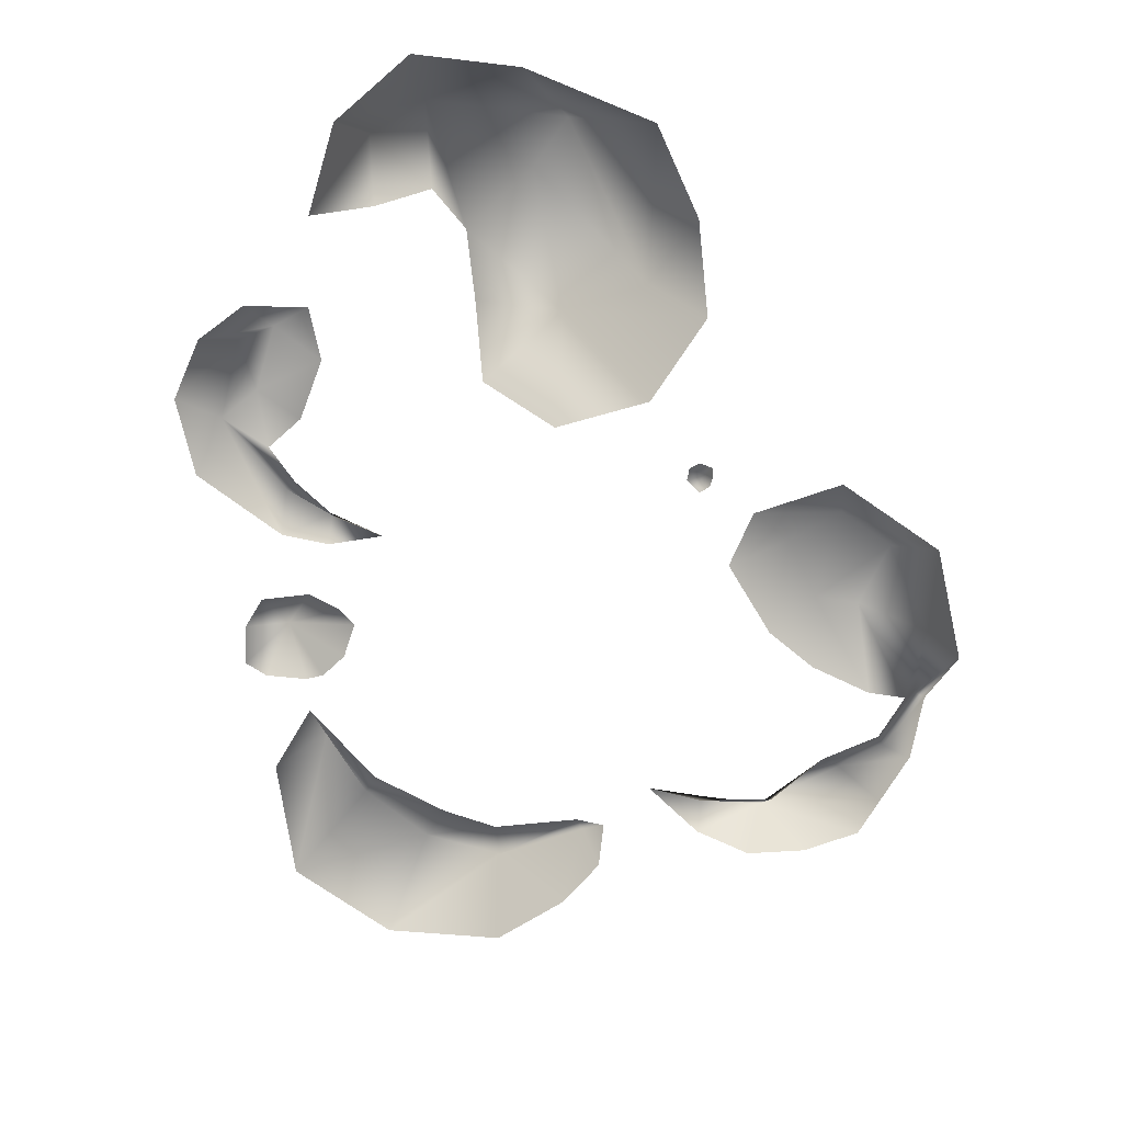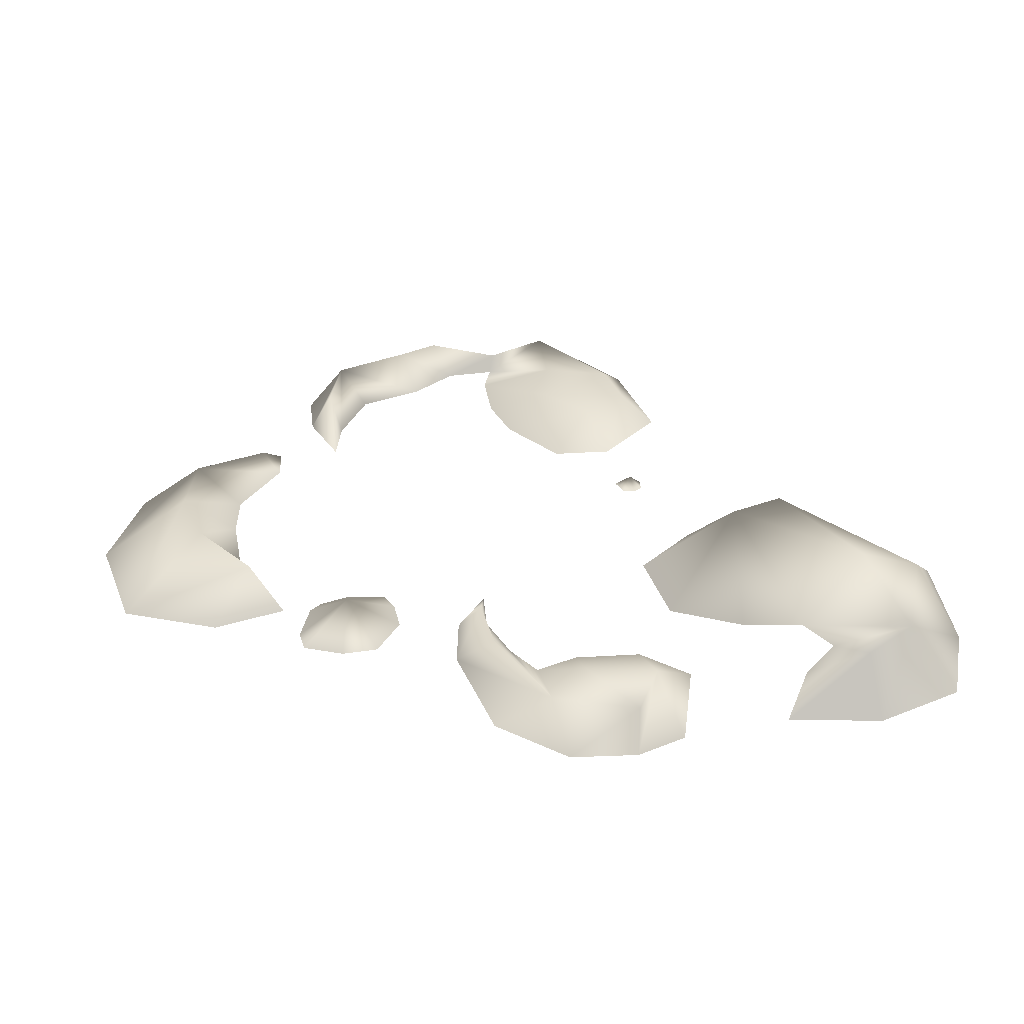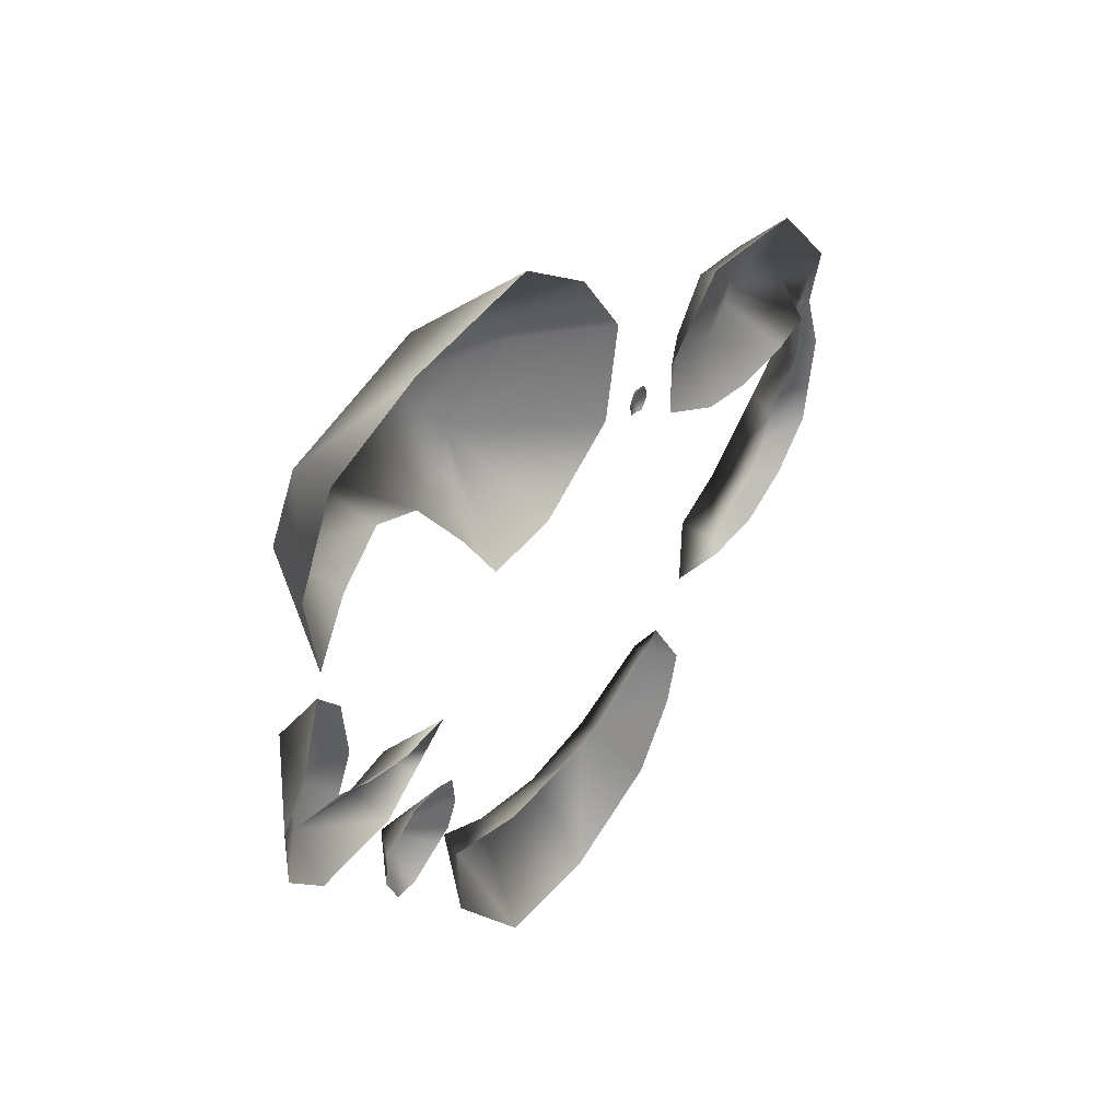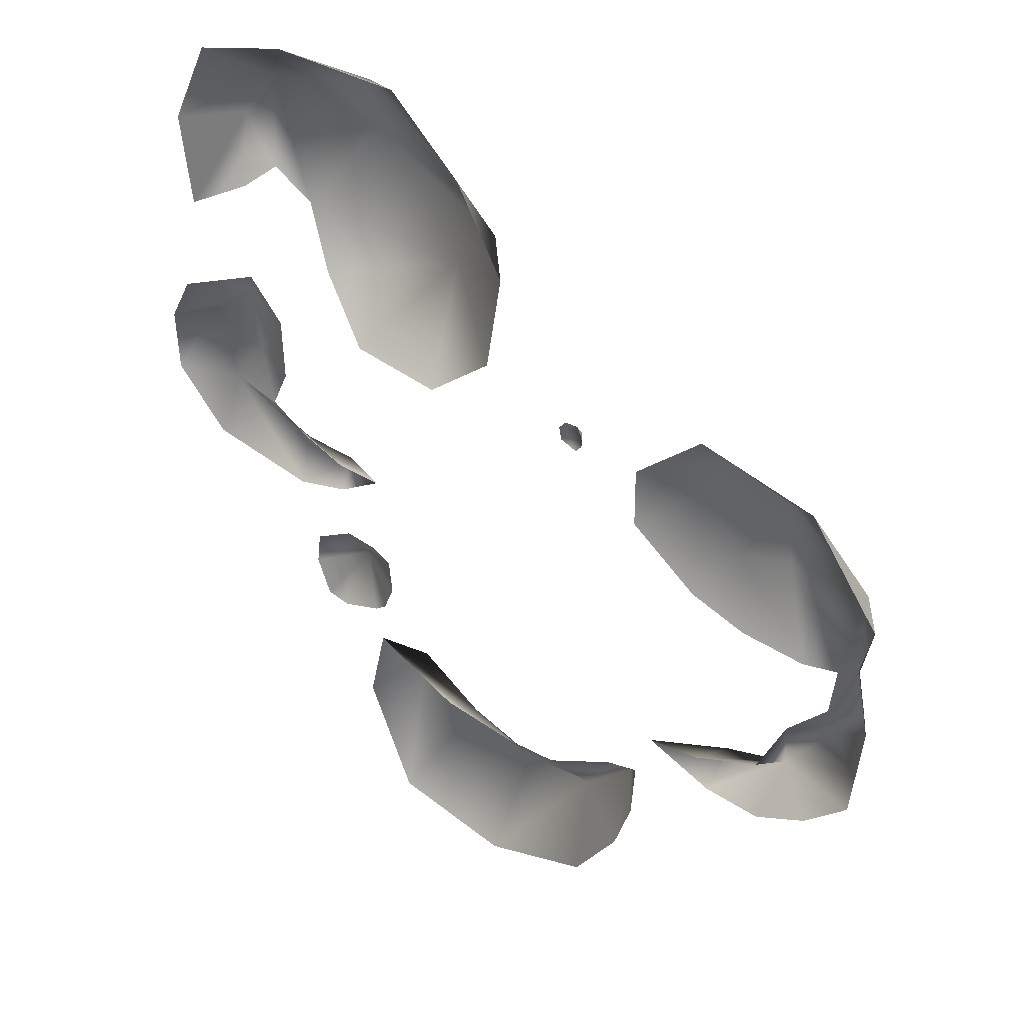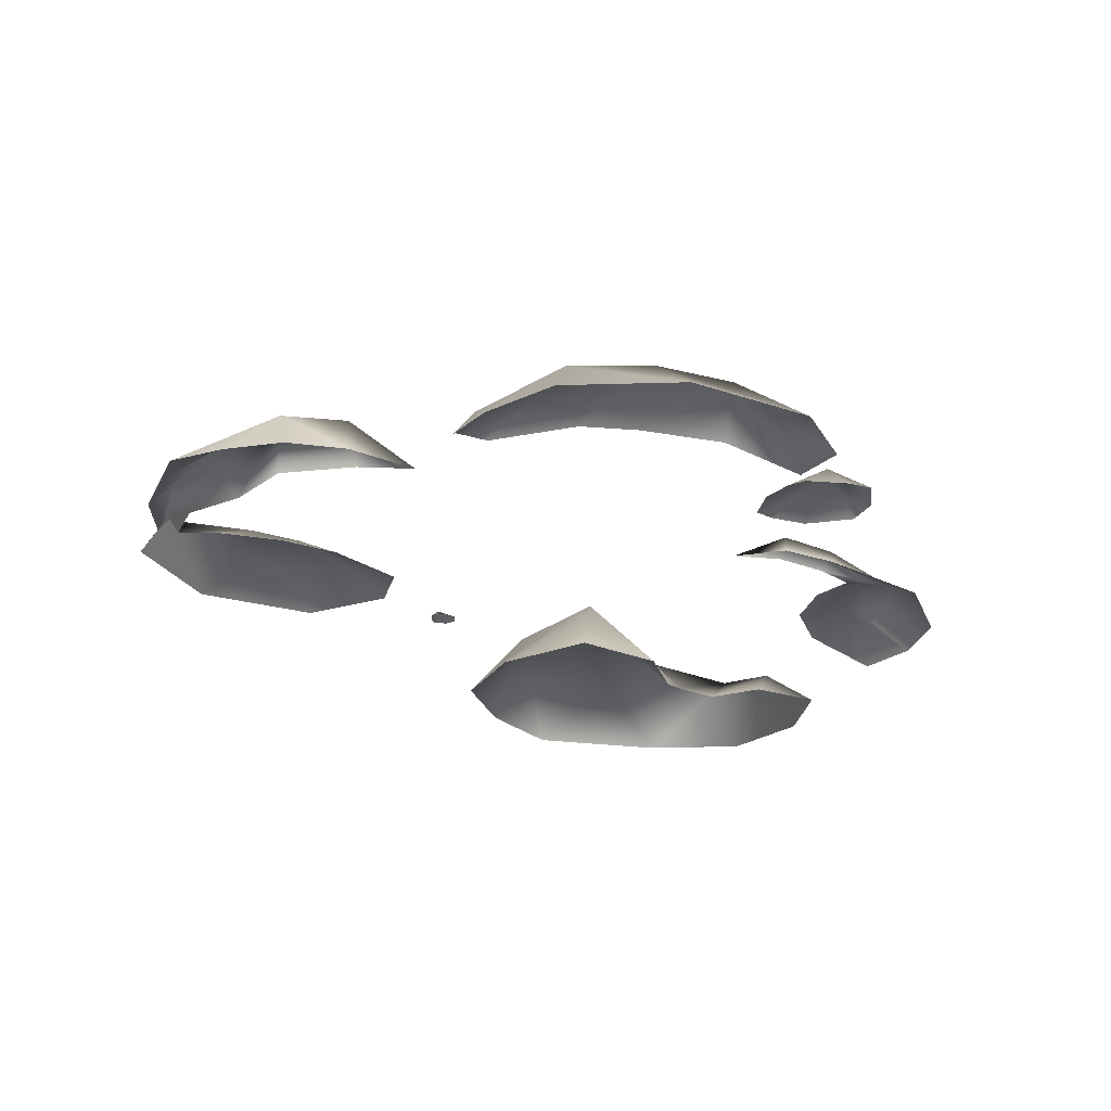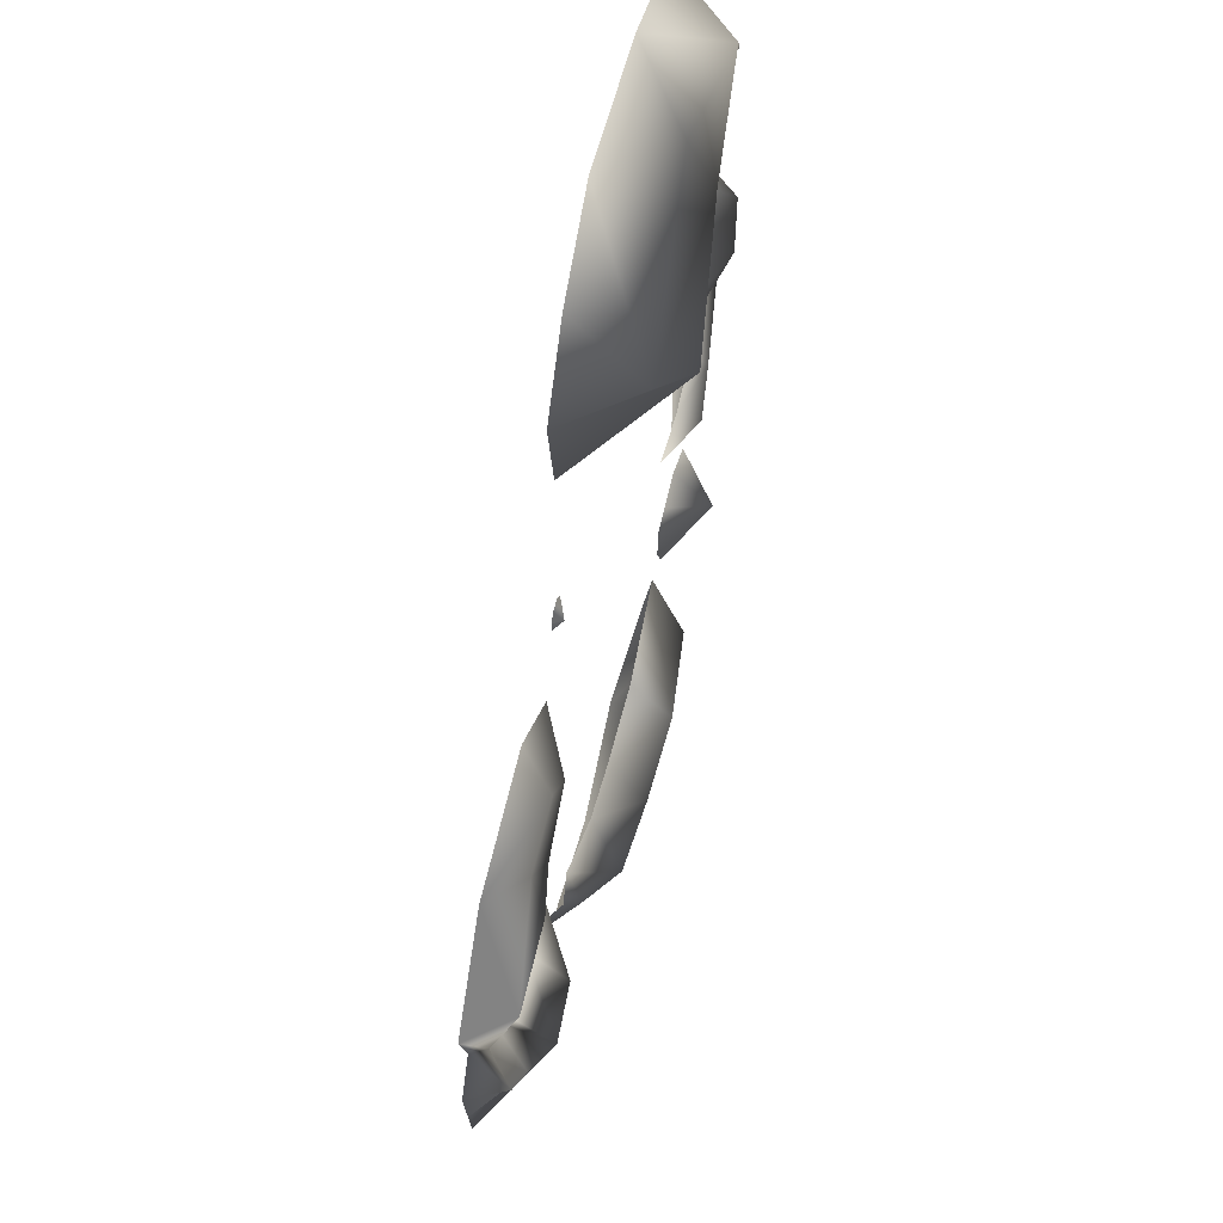
<metadata>
{"format":"obj","ext":"obj","renderer":"f3d","projection":"perspective","resolution":1024,"background":"white","views":[{"elev":-69.2,"azim":156.2,"up":"+Z"},{"elev":29.7,"azim":84.3,"up":"+Z"},{"elev":48.8,"azim":125.8,"up":"+Y"},{"elev":38.3,"azim":-142.0,"up":"+Y"},{"elev":-23.4,"azim":-14.6,"up":"+Z"},{"elev":62.0,"azim":-75.7,"up":"+Y"}]}
</metadata>
<code>
g poof08_mesh
v 2.307 -3.981 0.8085
v 2.778 -3.441 0.1912
v 2.93 -4.581 0.02393
v 1.913 -6.148 -0.2388
v 1.265 -4.808 0.8981
v 2.778 -3.441 0.1912
v 1.318 -4.165 0.2181
v -0.03855 -4.274 0.2019
v -0.02638 -5.133 0.8335
v 0.0105 -6.601 -0.1737
v -0.9491 -4.195 0.1881
v -1.332 -4.929 0.7681
v -1.779 -5.994 -0.1524
v -2.159 -3.483 0.145
v -2.529 -4.901 -0.1302
v -2.398 -3.761 0.4667
v -2.647 -3.44 0.2323
v -2.806 -4.023 -0.09419
v -1.405 2.854 -0.08226
v -1.527 2.804 -0.08502
v -1.608 2.909 -0.08207
v -1.528 3.084 0.05176
v -1.26 2.91 -0.09166
v -1.643 2.97 -0.08335
v -1.212 3.116 -0.08938
v -1.624 3.116 -0.08655
v -1.332 3.259 -0.08897
v -1.549 3.272 -0.08834
v 3.588 -0.554 0.2338
v 3.721 -0.1869 0.64
v 4.36 -0.6493 0.07143
v 2.839 -0.07645 0.2551
v 3.667 -0.08971 0.2771
v 3.721 -0.1869 0.64
v 2.839 -0.07645 0.2551
v 4.576 -0.051 0.5291
v 4.504 0.2153 0.279
v 5.974 0.7273 0.335
v 4.36 -0.6493 0.07143
v 6.002 -0.179 -0.1209
v 5.102 0.5903 0.2806
v 6.763 0.9168 -0.25
v 5.628 1.306 0.6135
v 4.805 1.246 0.2825
v 4.86 2.275 0.3111
v 6.204 2.088 0.2036
v 6.761 1.991 -0.2852
v 5.767 2.417 0.5872
v 5.374 3.03 0.2186
v 6.316 2.797 -0.3315
v -0.3689 5.562 -0.4335
v 1.596 4.419 0.9963
v -0.1104 3.967 -0.4381
v 1.073 2.94 -0.3316
v 2.427 3.208 -0.4522
v 3.051 4.366 -0.4147
v 3.598 5.274 -0.1337
v 0.563 5.45 0.6238
v 0.4156 6.921 -0.4279
v 1.612 7.99 -0.4167
v 2.972 6.394 0.828
v 4.941 6.715 0.619
v 4.325 5.629 -0.0975
v 2.812 7.396 0.4656
v 3.805 7.938 -0.4083
v 5.416 7.443 -0.4
v 6.086 6.033 -0.3998
v 5.519 5.897 0.5346
v 5.035 5.021 -0.1006
v 5.904 4.547 -0.3998
v -3.939 3.263 0.5423
v -3.639 3.819 0.09141
v -2.524 2.788 0.07751
v -5.581 3.429 0.09114
v -3.367 2.478 0.5333
v -2.538 1.805 0.07035
v -3.662 1.006 0.06065
v -4.19 1.742 0.5259
v -4.589 0.7328 0.05874
v -5.653 0.6941 0.05656
v -4.94 3.062 0.5421
v -4.946 1.885 0.6884
v -6.25 0.8541 0.05922
v -6.261 1.879 0.7192
v -6.76 1.852 0.09062
v -6.423 0.9243 0.3505
v -6.566 0.9697 0.1195
v -6.16 0.03569 0.05676
v -6.482 -0.2835 0.6127
v -6.823 -0.09536 0.06724
v -5.983 -0.9662 0.6723
v -5.49 -0.7134 0.05902
v -6.727 -1.049 0.07301
v -5.093 -2.209 0.8087
v -5.018 -1.758 0.06171
v -6.657 -1.743 0.07721
v -5.949 -2.403 0.04785
v -5.098 -2.848 0.05429
v -3.914 -2.265 0.06496
v -4.133 -2.83 0.07574
v -4.09 -2.463 0.7265
v -3.03 -2.409 0.07499
v 4.312 -2.492 0.2751
v 4.078 -3.108 0.2754
v 3.651 -2.384 0.8882
v 4.243 -1.931 0.2777
v 3.672 -3.177 0.2756
v 3.556 -1.531 0.2906
v 3.035 -2.992 0.329
v 2.997 -1.589 0.2988
v 2.802 -2.802 0.3042
v 2.666 -1.742 0.2932
v 2.61 -2.336 0.2938
g poof08_mesh_0
f 3 2 1
f 1 4 3
f 4 1 5
f 5 1 6
f 7 5 6
f 7 8 5
f 5 9 4
f 8 9 5
f 9 10 4
f 8 11 9
f 9 12 10
f 11 12 9
f 10 12 13
f 14 12 11
f 12 15 13
f 16 12 14
f 12 16 15
f 17 16 14
f 16 18 15
f 18 16 17
f 21 20 19
f 22 21 19
f 22 19 23
f 24 21 22
f 22 23 25
f 26 24 22
f 22 25 27
f 26 22 28
f 22 27 28
f 31 30 29
f 30 32 29
f 35 34 33
f 33 34 36
f 37 33 36
f 37 36 38
f 36 34 39
f 38 36 39
f 40 38 39
f 41 37 38
f 42 38 40
f 41 38 43
f 44 41 43
f 44 43 45
f 38 42 46
f 38 46 43
f 42 47 46
f 43 48 45
f 46 48 43
f 46 47 48
f 45 48 49
f 47 50 48
f 50 49 48
f 53 52 51
f 52 53 54
f 52 54 55
f 56 52 55
f 57 52 56
f 52 58 51
f 58 59 51
f 60 59 58
f 61 52 57
f 52 61 58
f 62 61 57
f 63 62 57
f 58 64 60
f 61 64 58
f 64 61 62
f 64 65 60
f 64 62 65
f 62 66 65
f 62 67 66
f 68 62 63
f 67 62 68
f 69 68 63
f 67 68 70
f 70 68 69
f 73 72 71
f 71 72 74
f 75 73 71
f 75 76 73
f 77 76 75
f 78 77 75
f 75 71 78
f 79 77 78
f 80 79 78
f 81 71 74
f 71 81 78
f 82 80 78
f 81 82 78
f 82 83 80
f 84 81 74
f 84 82 81
f 82 84 83
f 84 74 85
f 84 86 83
f 86 84 85
f 86 85 87
f 86 88 83
f 89 86 87
f 86 89 88
f 90 89 87
f 89 91 88
f 91 89 90
f 91 92 88
f 93 91 90
f 91 94 92
f 94 91 93
f 94 95 92
f 96 94 93
f 96 97 94
f 97 98 94
f 99 95 94
f 98 100 94
f 101 99 94
f 101 94 100
f 102 99 101
f 102 101 100
f 105 104 103
f 106 105 103
f 105 107 104
f 106 108 105
f 105 109 107
f 110 105 108
f 111 109 105
f 105 110 112
f 111 105 113
f 113 105 112

</code>
